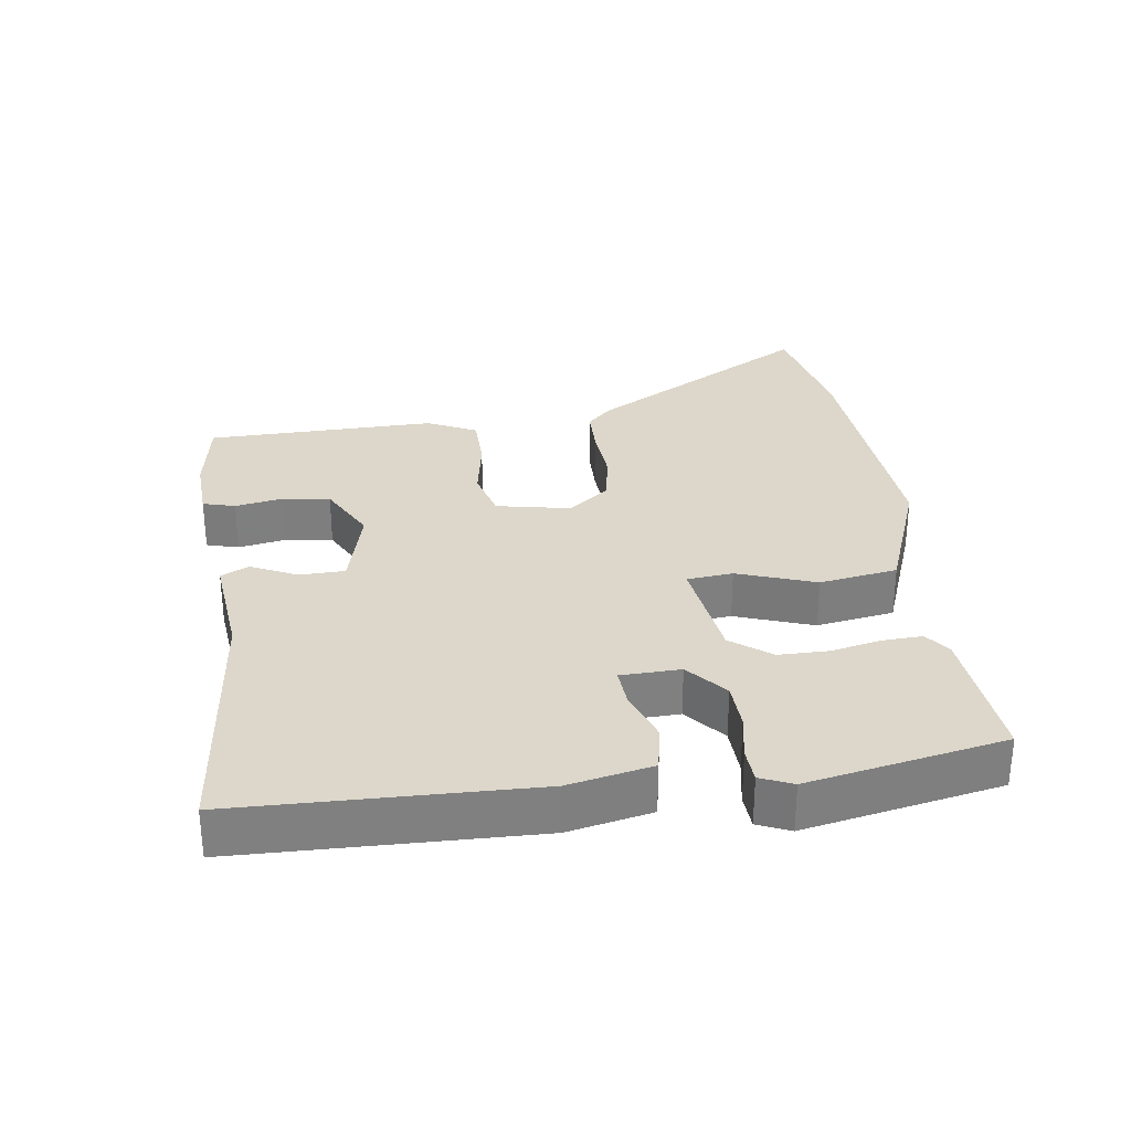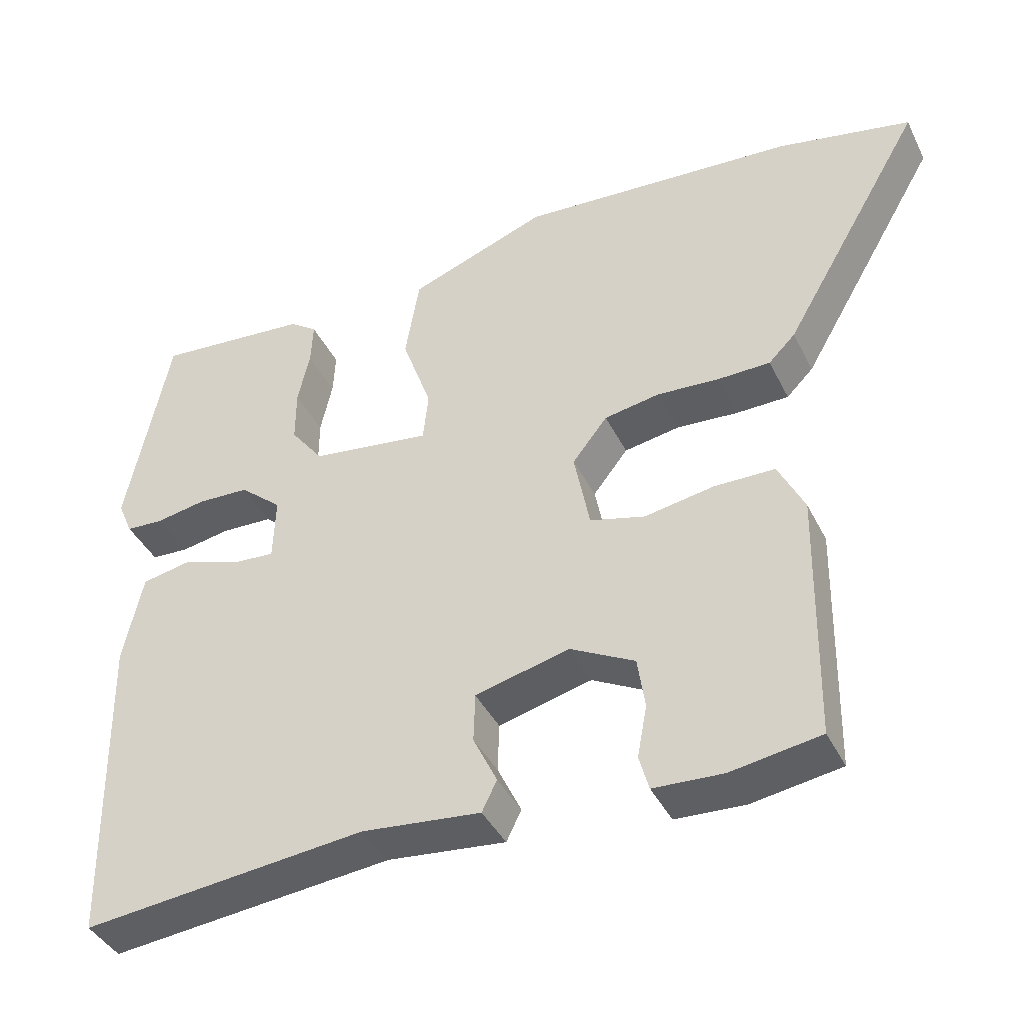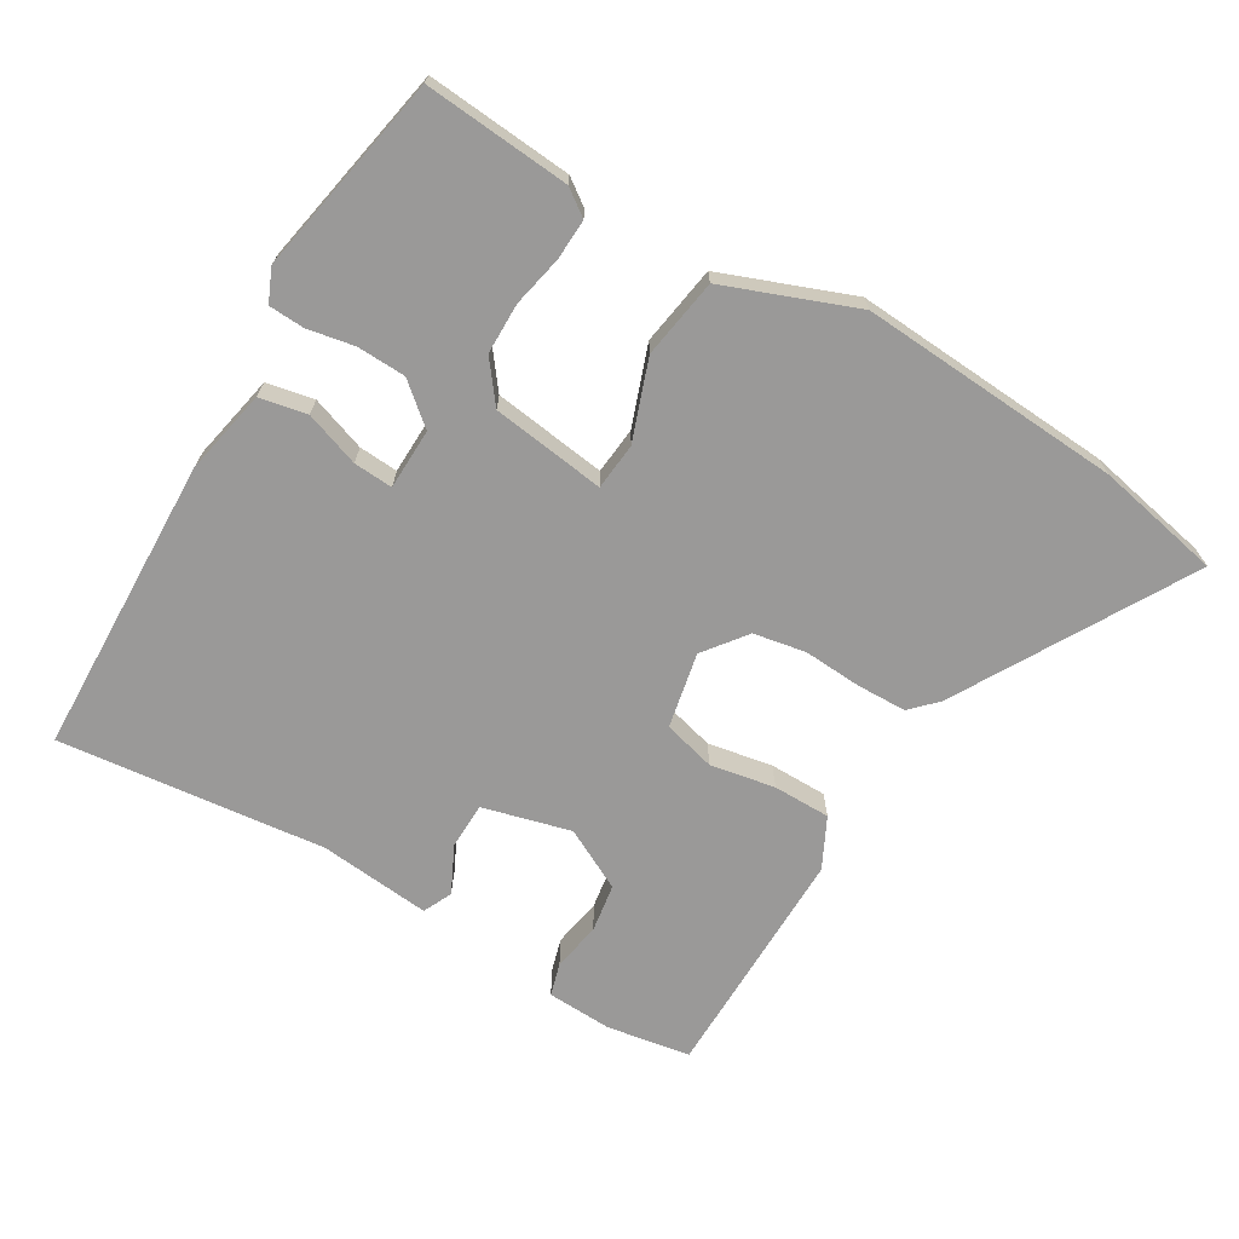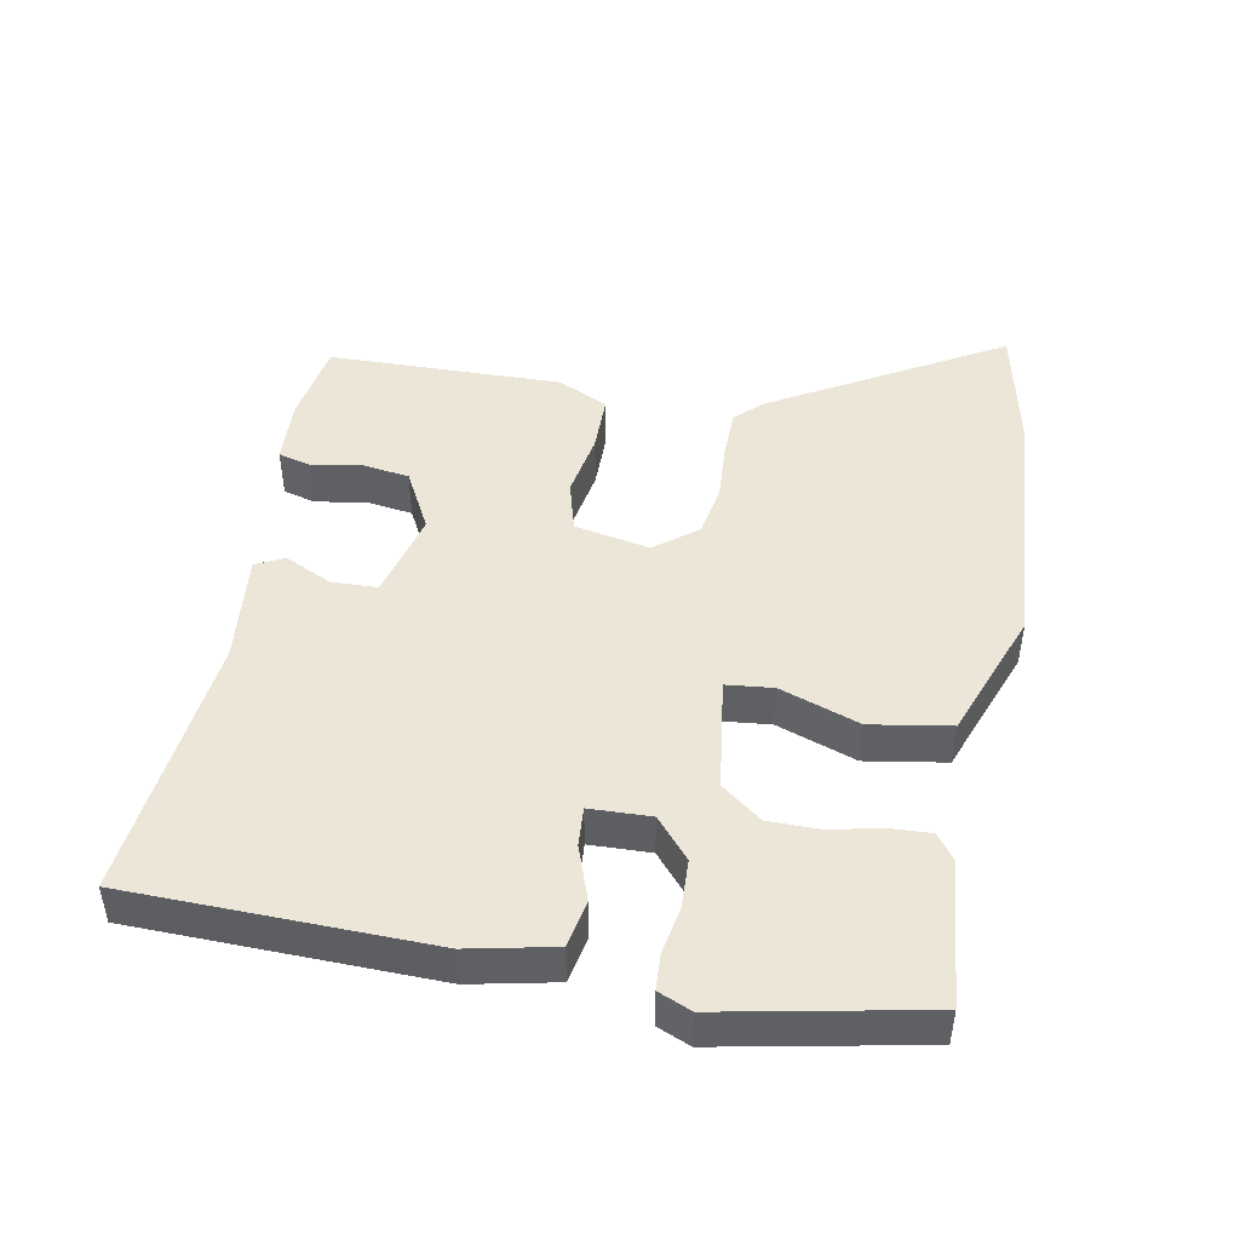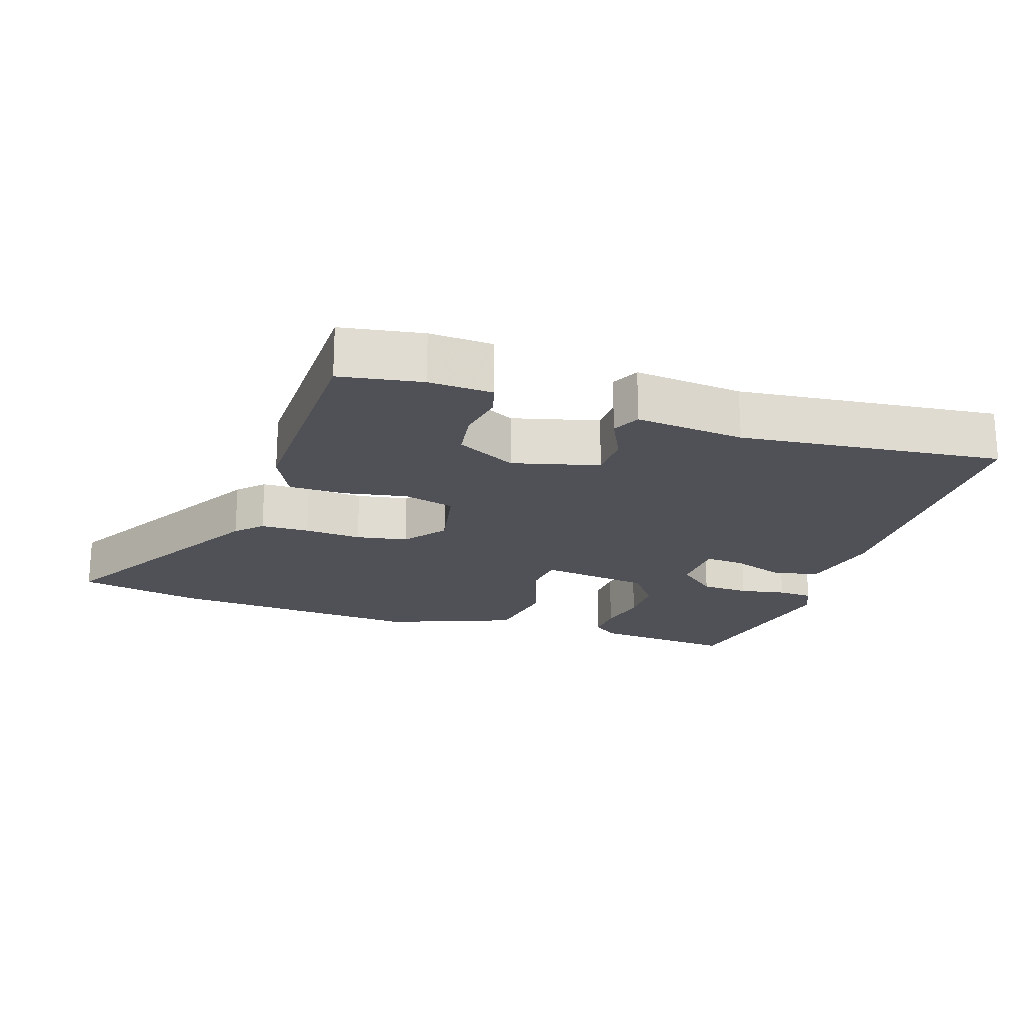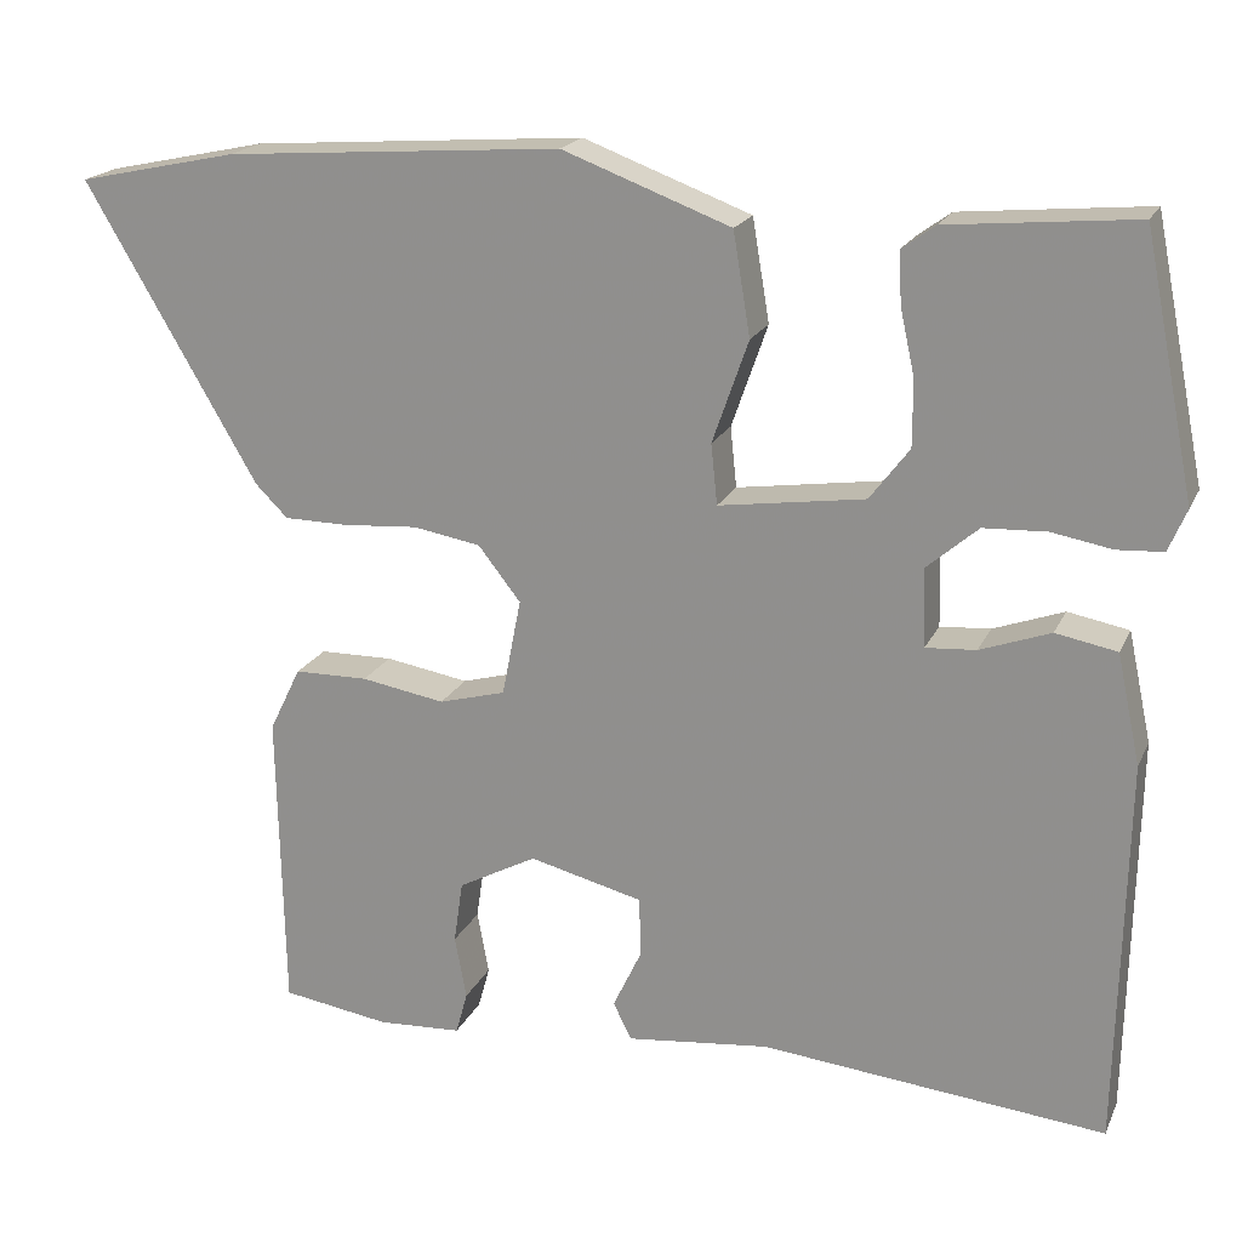
<metadata>
{"format":"obj","ext":"obj","renderer":"f3d","projection":"perspective","resolution":1024,"background":"white","views":[{"elev":30.4,"azim":-97.6,"up":"+Y"},{"elev":-40.8,"azim":24.6,"up":"+Z"},{"elev":-69.1,"azim":-30.2,"up":"+Y"},{"elev":46.5,"azim":-79.3,"up":"+Y"},{"elev":-20.3,"azim":162.2,"up":"+Y"},{"elev":19.3,"azim":-161.0,"up":"+Z"}]}
</metadata>
<code>
v 0.473 0.07 -0.491
v 0.353 0.07 -0.51
v 0.26 0.07 -0.505
v 0.247 0.07 -0.458
v 0.26 0.07 -0.388
v 0.25 0.07 -0.319
v 0.163 0.07 -0.273
v 0.037 0.07 -0.305
v 0.035 0.07 -0.371
v 0.067 0.07 -0.438
v 0.047 0.07 -0.479
v -0.112 0.07 -0.462
v -0.494 0.07 -0.501
v -0.503 0.07 -0.073
v -0.477 0.07 0.049
v -0.409 0.07 0.062
v -0.331 0.07 0.034
v -0.275 0.07 0.03
v -0.272 0.07 0.117
v -0.329 0.07 0.166
v -0.399 0.07 0.169
v -0.466 0.07 0.157
v -0.517 0.07 0.16
v -0.537 0.07 0.207
v -0.48 0.07 0.493
v -0.272 0.07 0.474
v -0.235 0.07 0.447
v -0.238 0.07 0.389
v -0.254 0.07 0.316
v -0.254 0.07 0.243
v -0.21 0.07 0.185
v -0.048 0.07 0.162
v -0.041 0.07 0.229
v -0.081 0.07 0.343
v -0.062 0.07 0.457
v 0.125 0.07 0.527
v 0.499 0.07 0.5
v 0.678 0.07 0.462
v 0.487 0.07 0.134
v 0.451 0.07 0.098
v 0.38 0.07 0.097
v 0.297 0.07 0.103
v 0.222 0.07 0.09
v 0.175 0.07 0.03
v 0.196 0.07 -0.078
v 0.27 0.07 -0.098
v 0.363 0.07 -0.082
v 0.445 0.07 -0.083
v 0.48 0.07 -0.155
v 0.473 0 -0.491
v 0.353 0 -0.51
v 0.26 0 -0.505
v 0.247 0 -0.458
v 0.26 0 -0.388
v 0.25 0 -0.319
v 0.163 0 -0.273
v 0.037 0 -0.305
v 0.035 0 -0.371
v 0.067 0 -0.438
v 0.047 0 -0.479
v -0.112 0 -0.462
v -0.494 0 -0.501
v -0.503 0 -0.073
v -0.477 0 0.049
v -0.409 0 0.062
v -0.331 0 0.034
v -0.275 0 0.03
v -0.272 0 0.117
v -0.329 0 0.166
v -0.399 0 0.169
v -0.466 0 0.157
v -0.517 0 0.16
v -0.537 0 0.207
v -0.48 0 0.493
v -0.272 0 0.474
v -0.235 0 0.447
v -0.238 0 0.389
v -0.254 0 0.316
v -0.254 0 0.243
v -0.21 0 0.185
v -0.048 0 0.162
v -0.041 0 0.229
v -0.081 0 0.343
v -0.062 0 0.457
v 0.125 0 0.527
v 0.499 0 0.5
v 0.678 0 0.462
v 0.487 0 0.134
v 0.451 0 0.098
v 0.38 0 0.097
v 0.297 0 0.103
v 0.222 0 0.09
v 0.175 0 0.03
v 0.196 0 -0.078
v 0.27 0 -0.098
v 0.363 0 -0.082
v 0.445 0 -0.083
v 0.48 0 -0.155
f 1 2 3
f 49 1 3
f 48 49 3
f 47 48 3
f 46 47 3
f 40 41 42
f 39 40 42
f 38 39 42
f 37 38 42
f 36 37 42
f 35 36 42
f 34 35 42
f 33 34 42
f 32 33 42 43
f 31 32 43 44
f 27 28 29
f 26 27 29
f 25 26 29
f 24 25 29
f 23 24 29
f 22 23 29
f 21 22 29
f 20 21 29 30
f 19 20 30 31
f 15 16 17
f 14 15 17
f 13 14 17
f 12 13 17
f 12 17 18
f 11 12 18
f 10 11 18
f 9 10 18
f 18 19 31
f 9 18 31
f 8 9 31
f 3 4 5
f 46 3 5
f 46 5 6
f 45 46 6 7
f 31 44 45
f 8 31 45
f 7 8 45
f 52 51 50
f 52 50 98
f 52 98 97
f 52 97 96
f 52 96 95
f 91 90 89
f 91 89 88
f 91 88 87
f 91 87 86
f 91 86 85
f 91 85 84
f 91 84 83
f 91 83 82
f 92 91 82 81
f 93 92 81 80
f 78 77 76
f 78 76 75
f 78 75 74
f 78 74 73
f 78 73 72
f 78 72 71
f 78 71 70
f 79 78 70 69
f 80 79 69 68
f 66 65 64
f 66 64 63
f 66 63 62
f 66 62 61
f 67 66 61
f 67 61 60
f 67 60 59
f 67 59 58
f 80 68 67
f 80 67 58
f 80 58 57
f 54 53 52
f 54 52 95
f 55 54 95
f 56 55 95 94
f 94 93 80
f 94 80 57
f 94 57 56
f 1 50 51 2
f 2 51 52 3
f 3 52 53 4
f 4 53 54 5
f 5 54 55 6
f 6 55 56 7
f 7 56 57 8
f 8 57 58 9
f 9 58 59 10
f 10 59 60 11
f 11 60 61 12
f 12 61 62 13
f 13 62 63 14
f 14 63 64 15
f 15 64 65 16
f 16 65 66 17
f 17 66 67 18
f 18 67 68 19
f 19 68 69 20
f 20 69 70 21
f 21 70 71 22
f 22 71 72 23
f 23 72 73 24
f 24 73 74 25
f 25 74 75 26
f 26 75 76 27
f 27 76 77 28
f 28 77 78 29
f 29 78 79 30
f 30 79 80 31
f 31 80 81 32
f 32 81 82 33
f 33 82 83 34
f 34 83 84 35
f 35 84 85 36
f 36 85 86 37
f 37 86 87 38
f 38 87 88 39
f 39 88 89 40
f 40 89 90 41
f 41 90 91 42
f 42 91 92 43
f 43 92 93 44
f 44 93 94 45
f 45 94 95 46
f 46 95 96 47
f 47 96 97 48
f 48 97 98 49
f 49 98 50 1

</code>
